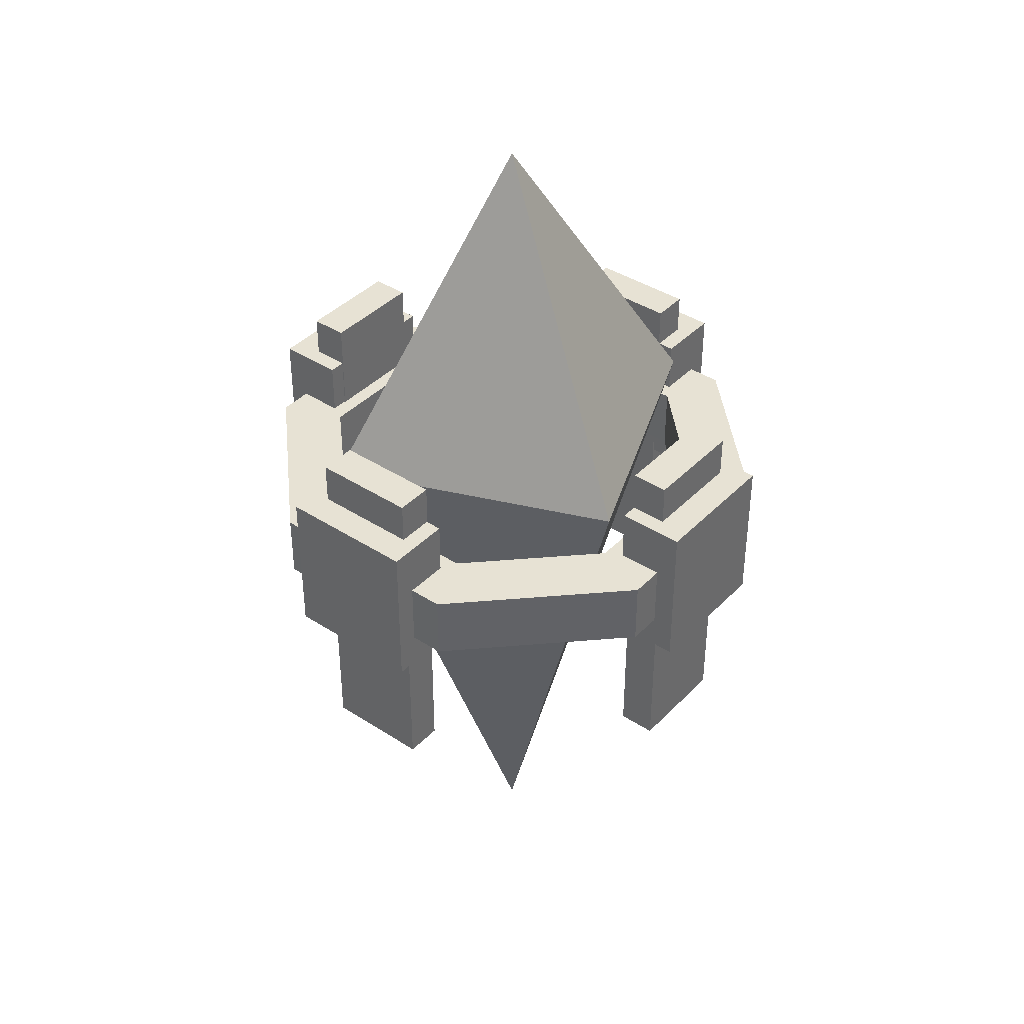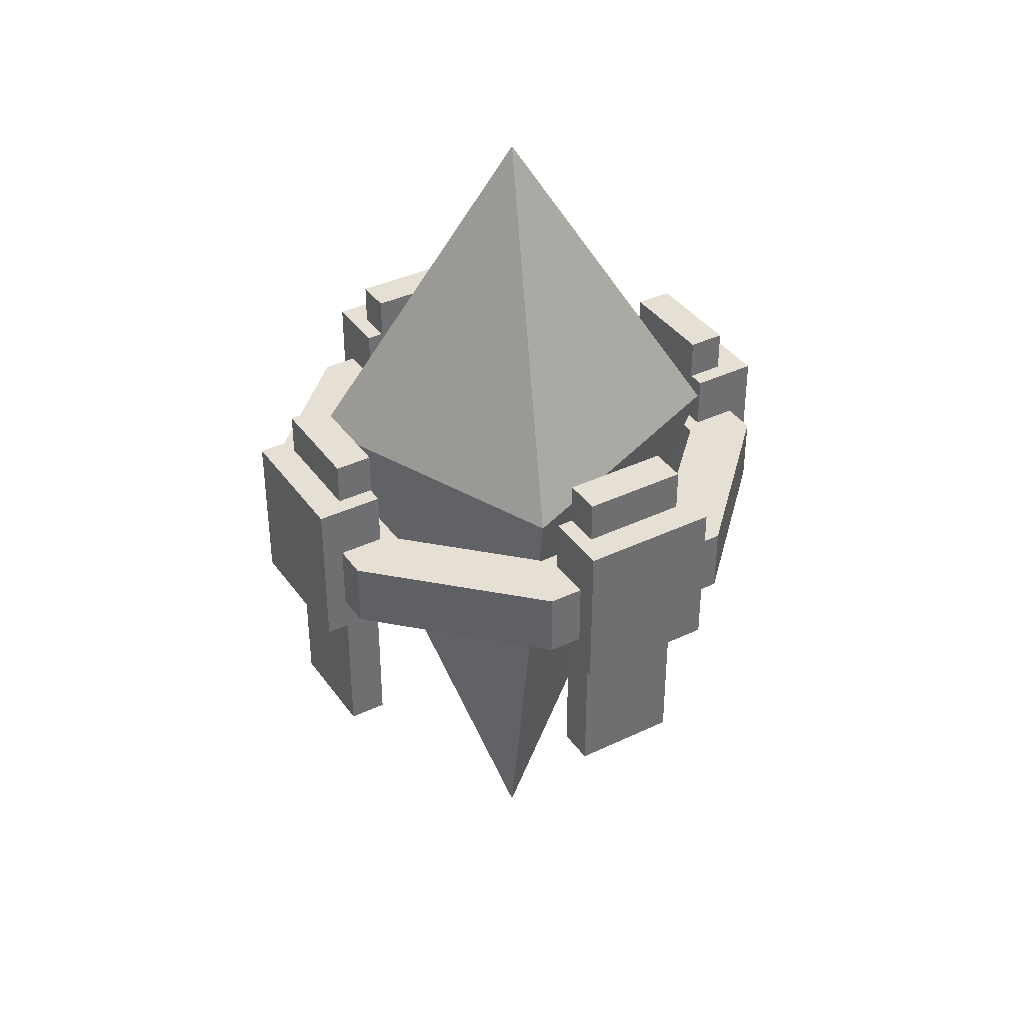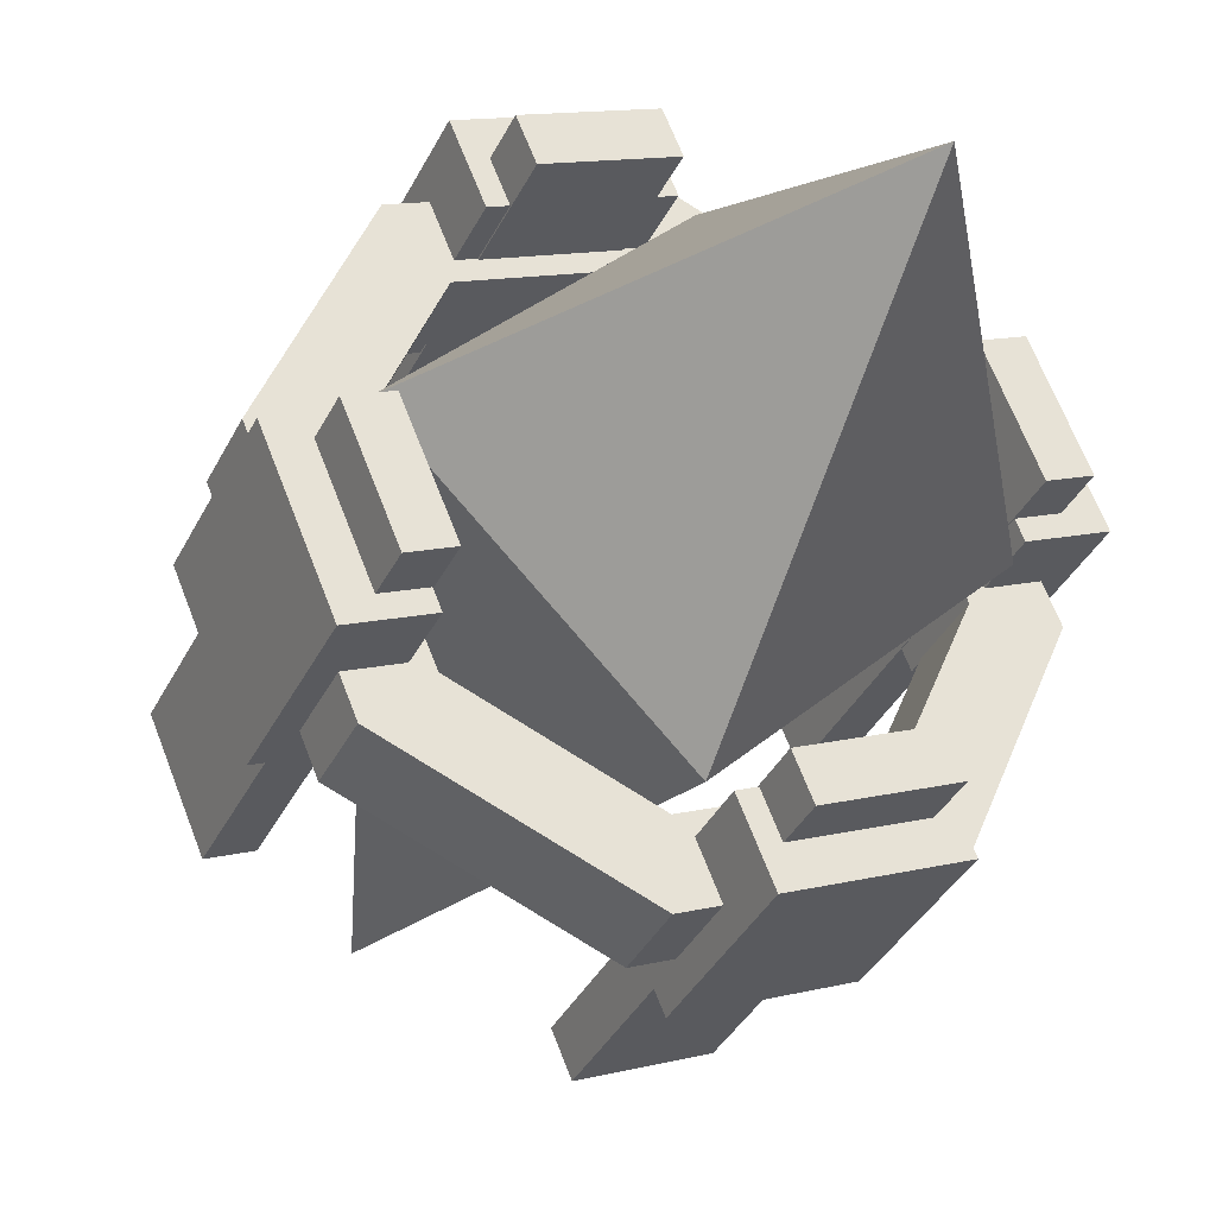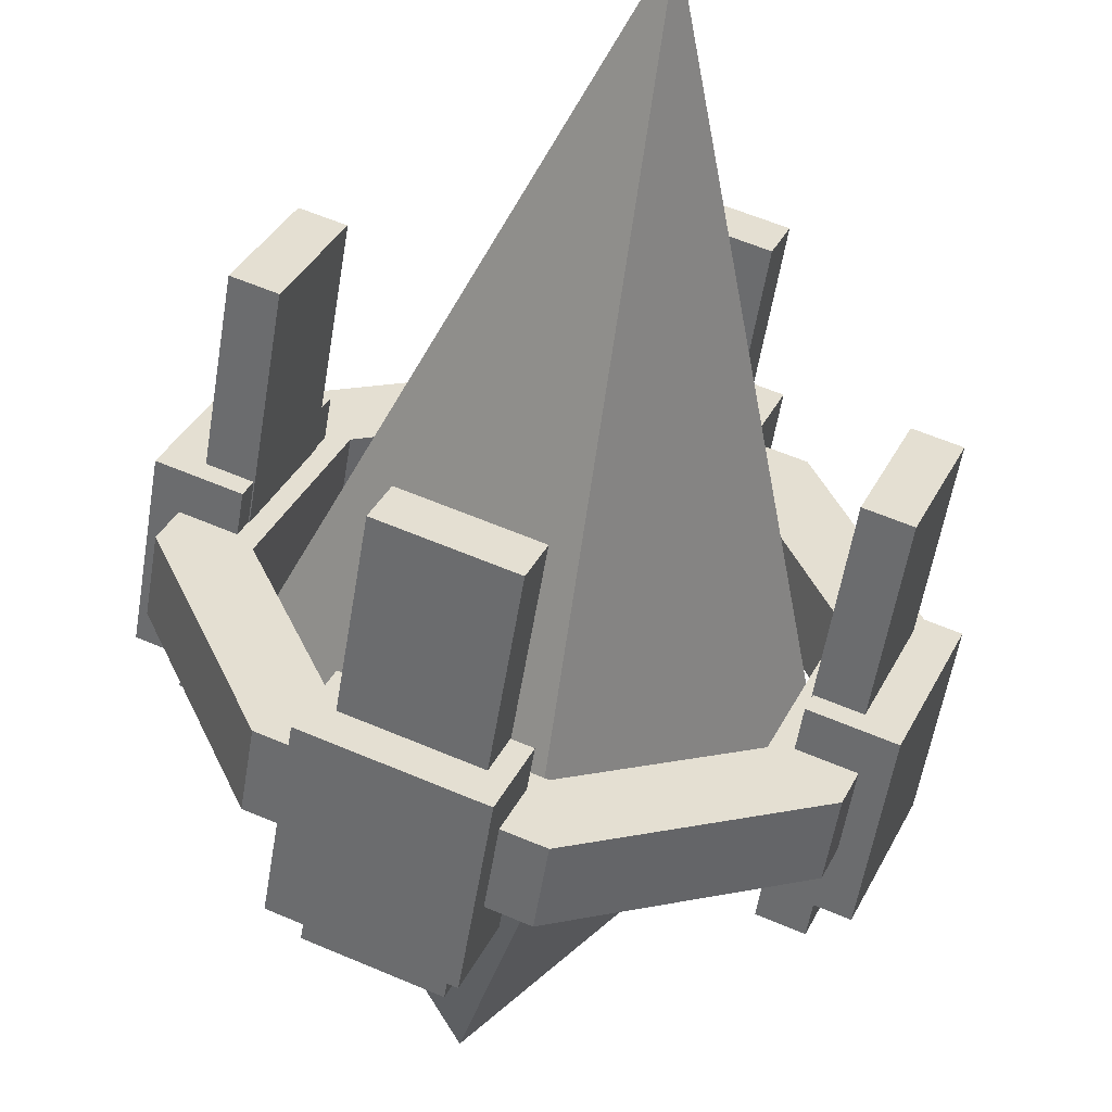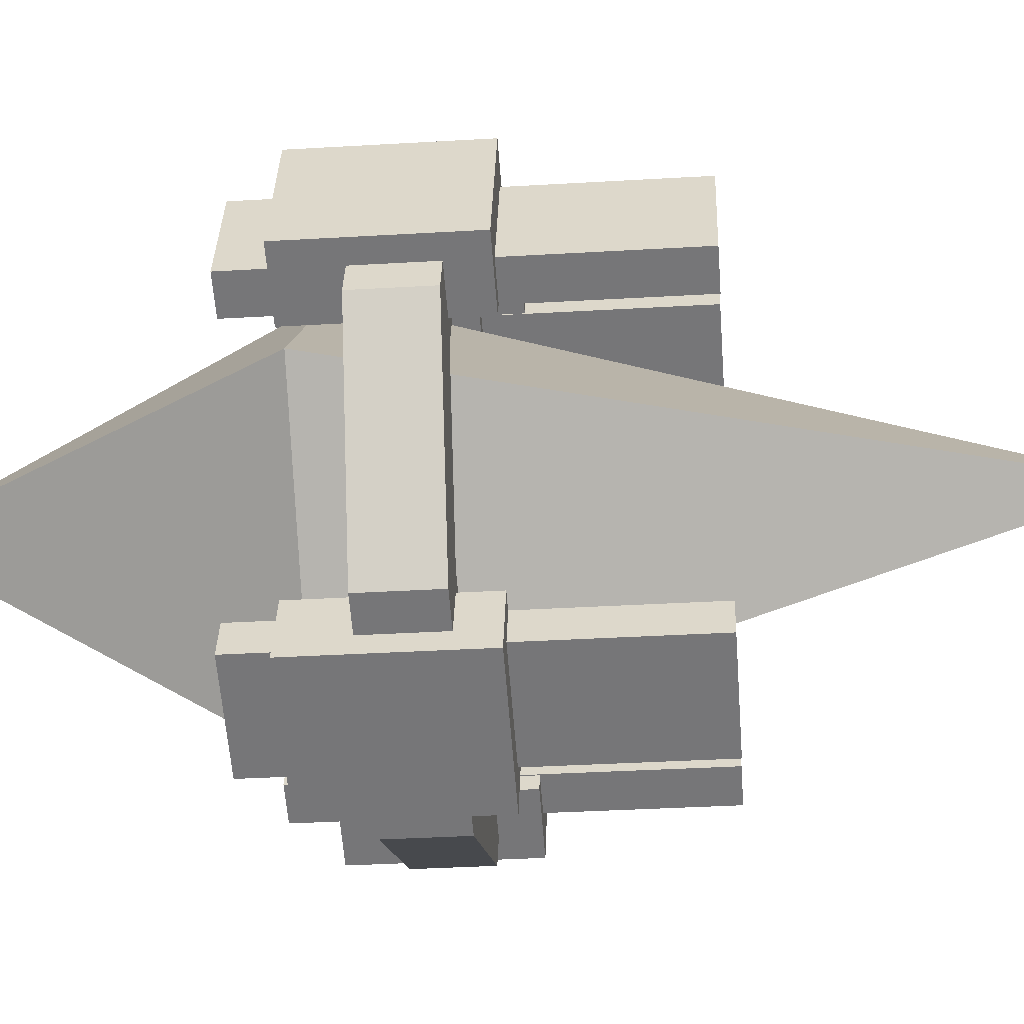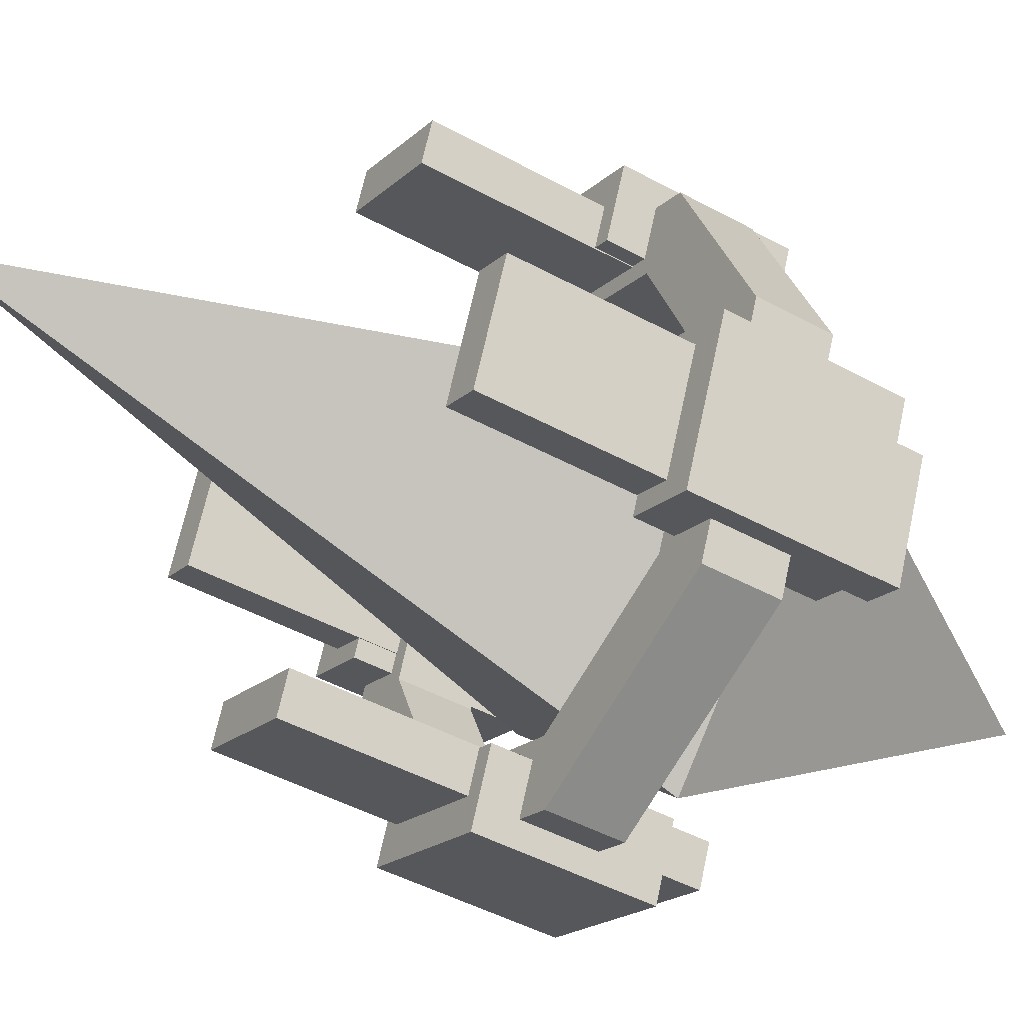
<metadata>
{"format":"obj","ext":"obj","renderer":"f3d","projection":"perspective","resolution":1024,"background":"white","views":[{"elev":39.7,"azim":61.4,"up":"+Y"},{"elev":37.9,"azim":-8.7,"up":"+Y"},{"elev":-35.1,"azim":156.9,"up":"+Z"},{"elev":-53.4,"azim":-9.0,"up":"+Z"},{"elev":-34.6,"azim":-85.4,"up":"+Z"},{"elev":-44.4,"azim":57.2,"up":"+Z"}]}
</metadata>
<code>
v  0.5 2 -0.5
v  0.9174 1.312 -0.5
v  0.5 1.312 -0.9174
v  0.0826 1.312 -0.5
v  0.5 1.312 -0.0826
v  0.5 0 -0.5
g InnerCrystal
f 1 2 3
f 1 3 4
f 1 4 5
f 1 5 2
f 2 6 3
f 3 6 4
f 4 6 5
f 5 6 2
v  0.4323 0.6361 -0.9729
v  0.4323 1.427 -0.9729
v  0.2129 1.427 -0.8816
v  0.2129 0.6361 -0.8816
v  0.3998 0.6361 -1.051
v  0.1804 0.6361 -0.9597
v  0.1804 1.427 -0.9597
v  0.3998 1.427 -1.051
g Ring_Panel03
f 7 8 9
f 9 10 7
f 11 12 13
f 13 14 11
f 7 10 12
f 12 11 7
f 10 9 13
f 13 12 10
f 9 8 14
f 14 13 9
f 8 7 11
f 11 14 8
v  0.467 0.9827 -0.9895
v  0.467 1.332 -0.9895
v  0.1766 1.332 -0.8687
v  0.1766 0.9827 -0.8687
v  0.4091 0.9827 -1.129
v  0.1187 0.9827 -1.008
v  0.1187 1.332 -1.008
v  0.4091 1.332 -1.129
g Ring_Gem03
f 15 16 17
f 17 18 15
f 19 20 21
f 21 22 19
f 15 18 20
f 20 19 15
f 18 17 21
f 21 20 18
f 17 16 22
f 22 21 17
f 16 15 19
f 19 22 16
v  0.533 0.9827 -0.0105
v  0.533 1.332 -0.0105
v  0.8234 1.332 -0.1313
v  0.8234 0.9827 -0.1313
v  0.5909 0.9827 0.1288
v  0.8813 0.9827 0.008
v  0.8813 1.332 0.008
v  0.5909 1.332 0.1288
g Ring_Gem01
f 23 24 25
f 25 26 23
f 27 28 29
f 29 30 27
f 23 26 28
f 28 27 23
f 26 25 29
f 29 28 26
f 25 24 30
f 30 29 25
f 24 23 27
f 27 30 24
v  0.9895 0.9827 -0.533
v  0.9895 1.332 -0.533
v  0.8687 1.332 -0.8234
v  0.8687 0.9827 -0.8234
v  1.129 0.9827 -0.5909
v  1.008 0.9827 -0.8813
v  1.008 1.332 -0.8813
v  1.129 1.332 -0.5909
g Ring_Gem02
f 31 32 33
f 33 34 31
f 35 36 37
f 37 38 35
f 31 34 36
f 36 35 31
f 34 33 37
f 37 36 34
f 33 32 38
f 38 37 33
f 32 31 35
f 35 38 32
v  0.9729 0.6361 -0.5677
v  0.9729 1.427 -0.5677
v  0.8816 1.427 -0.7871
v  0.8816 0.6361 -0.7871
v  1.051 0.6361 -0.6002
v  0.9597 0.6361 -0.8196
v  0.9597 1.427 -0.8196
v  1.051 1.427 -0.6002
g Ring_Panel02
f 39 40 41
f 41 42 39
f 43 44 45
f 45 46 43
f 39 42 44
f 44 43 39
f 42 41 45
f 45 44 42
f 41 40 46
f 46 45 41
f 40 39 43
f 43 46 40
v  0.5677 0.6361 -0.0271
v  0.5677 1.427 -0.0271
v  0.7871 1.427 -0.1184
v  0.7871 0.6361 -0.1184
v  0.6002 0.6361 0.051
v  0.8196 0.6361 -0.0403
v  0.8196 1.427 -0.0403
v  0.6002 1.427 0.051
g Ring_Panel01
f 47 48 49
f 49 50 47
f 51 52 53
f 53 54 51
f 47 50 52
f 52 51 47
f 50 49 53
f 53 52 50
f 49 48 54
f 54 53 49
f 48 47 51
f 51 54 48
v  0.5 1.21 -1.113
v  0.5 1.21 -0.9631
v  0.8274 1.21 -0.8274
v  0.9335 1.21 -0.9335
v  0.5 1.06 -0.9631
v  0.8274 1.06 -0.8274
v  0.5 1.06 -1.113
v  0.9335 1.06 -0.9335
v  0.9631 1.21 -0.5
v  1.113 1.21 -0.5
v  0.9631 1.06 -0.5
v  1.113 1.06 -0.5
v  0.8274 1.21 -0.1726
v  0.9335 1.21 -0.0665
v  0.8274 1.06 -0.1726
v  0.9335 1.06 -0.0665
v  0.5 1.21 -0.0369
v  0.5 1.21 0.113
v  0.5 1.06 -0.0369
v  0.5 1.06 0.113
v  0.1726 1.21 -0.1726
v  0.0665 1.21 -0.0665
v  0.1726 1.06 -0.1726
v  0.0665 1.06 -0.0665
v  0.0369 1.21 -0.5
v  -0.113 1.21 -0.5
v  0.0369 1.06 -0.5
v  -0.113 1.06 -0.5
v  0.1726 1.21 -0.8274
v  0.0665 1.21 -0.9335
v  0.1726 1.06 -0.8274
v  0.0665 1.06 -0.9335
g Crystal_Ring
f 55 56 57
f 57 58 55
f 56 59 60
f 60 57 56
f 59 61 62
f 62 60 59
f 61 55 58
f 58 62 61
f 58 57 63
f 63 64 58
f 57 60 65
f 65 63 57
f 60 62 66
f 66 65 60
f 62 58 64
f 64 66 62
f 64 63 67
f 67 68 64
f 63 65 69
f 69 67 63
f 65 66 70
f 70 69 65
f 66 64 68
f 68 70 66
f 68 67 71
f 71 72 68
f 67 69 73
f 73 71 67
f 69 70 74
f 74 73 69
f 70 68 72
f 72 74 70
f 72 71 75
f 75 76 72
f 71 73 77
f 77 75 71
f 73 74 78
f 78 77 73
f 74 72 76
f 76 78 74
f 76 75 79
f 79 80 76
f 75 77 81
f 81 79 75
f 77 78 82
f 82 81 77
f 78 76 80
f 80 82 78
f 80 79 83
f 83 84 80
f 79 81 85
f 85 83 79
f 81 82 86
f 86 85 81
f 82 80 84
f 84 86 82
f 84 83 56
f 56 55 84
f 83 85 59
f 59 56 83
f 85 86 61
f 61 59 85
f 86 84 55
f 55 61 86
v  0.0105 0.9827 -0.467
v  0.0105 1.332 -0.467
v  0.1313 1.332 -0.1766
v  0.1313 0.9827 -0.1766
v  -0.1288 0.9827 -0.4091
v  -0.008 0.9827 -0.1187
v  -0.008 1.332 -0.1187
v  -0.1288 1.332 -0.4091
g Ring_Gem04
f 87 88 89
f 89 90 87
f 91 92 93
f 93 94 91
f 87 90 92
f 92 91 87
f 90 89 93
f 93 92 90
f 89 88 94
f 94 93 89
f 88 87 91
f 91 94 88
v  0.0271 0.6361 -0.4323
v  0.0271 1.427 -0.4323
v  0.1184 1.427 -0.2129
v  0.1184 0.6361 -0.2129
v  -0.051 0.6361 -0.3998
v  0.0403 0.6361 -0.1804
v  0.0403 1.427 -0.1804
v  -0.051 1.427 -0.3998
g Ring_Panel04
f 95 96 97
f 97 98 95
f 99 100 101
f 101 102 99
f 95 98 100
f 100 99 95
f 98 97 101
f 101 100 98
f 97 96 102
f 102 101 97
f 96 95 99
f 99 102 96
v  0.5 2.059 -0.5
v  0.9762 1.318 -0.5
v  0.5 1.318 -0.9762
v  0.0238 1.318 -0.5
v  0.5 1.318 -0.0238
v  0.5 -0.0591 -0.5
g OuterCrystal
f 103 104 105
f 103 105 106
f 103 106 107
f 103 107 104
f 104 108 105
f 105 108 106
f 106 108 107
f 107 108 104

</code>
